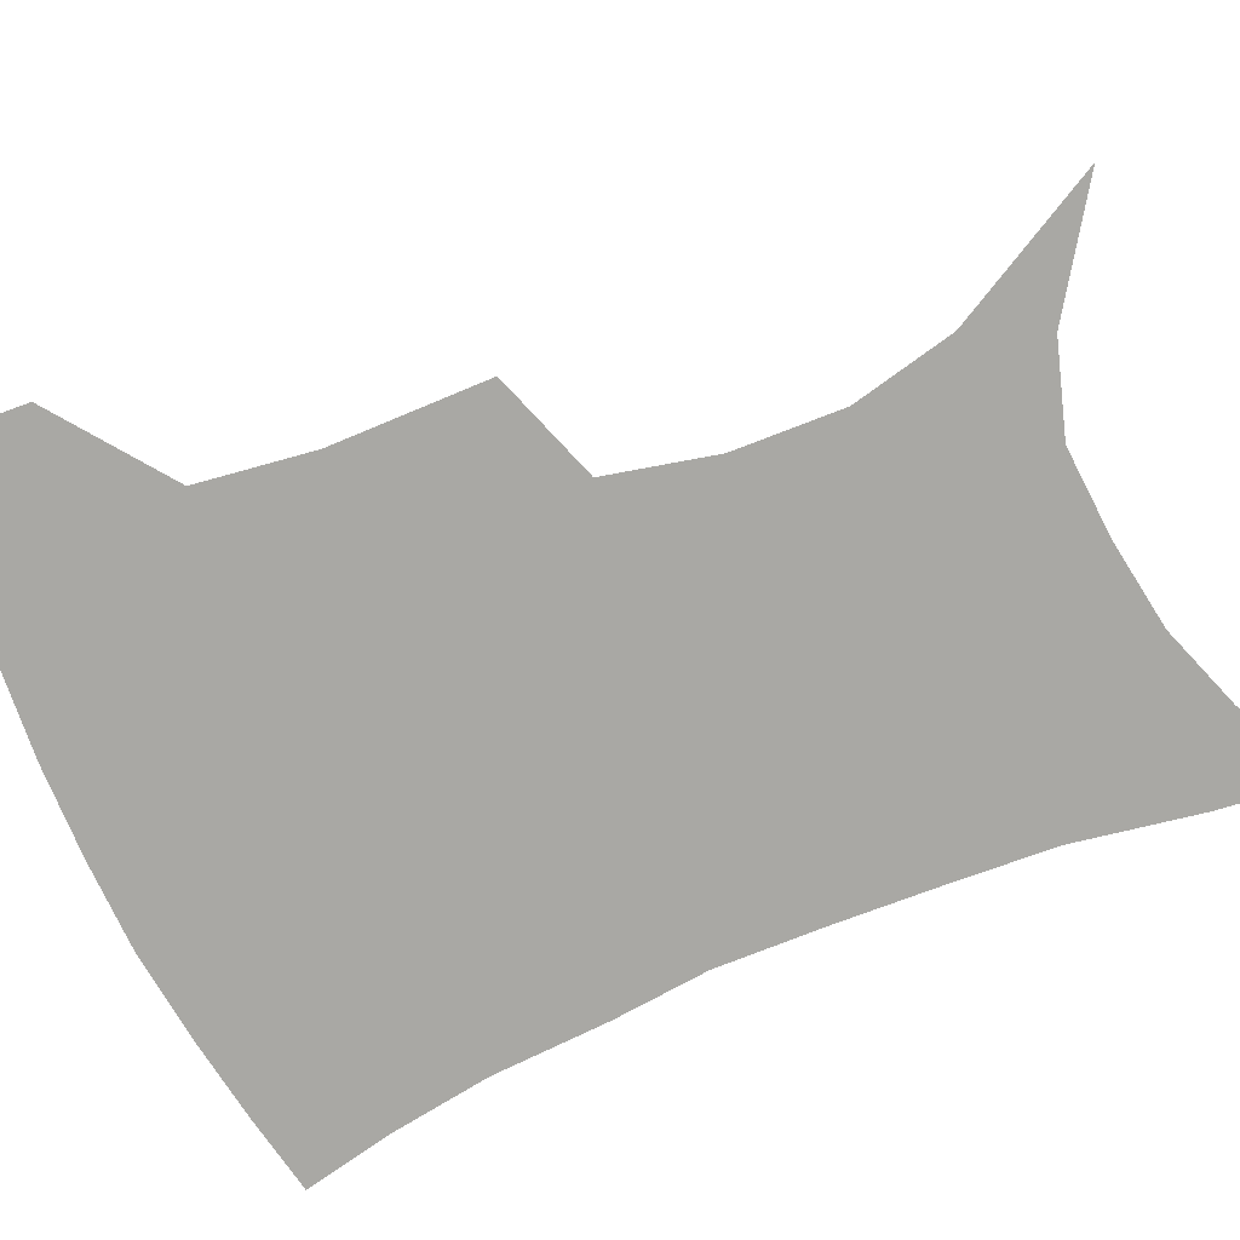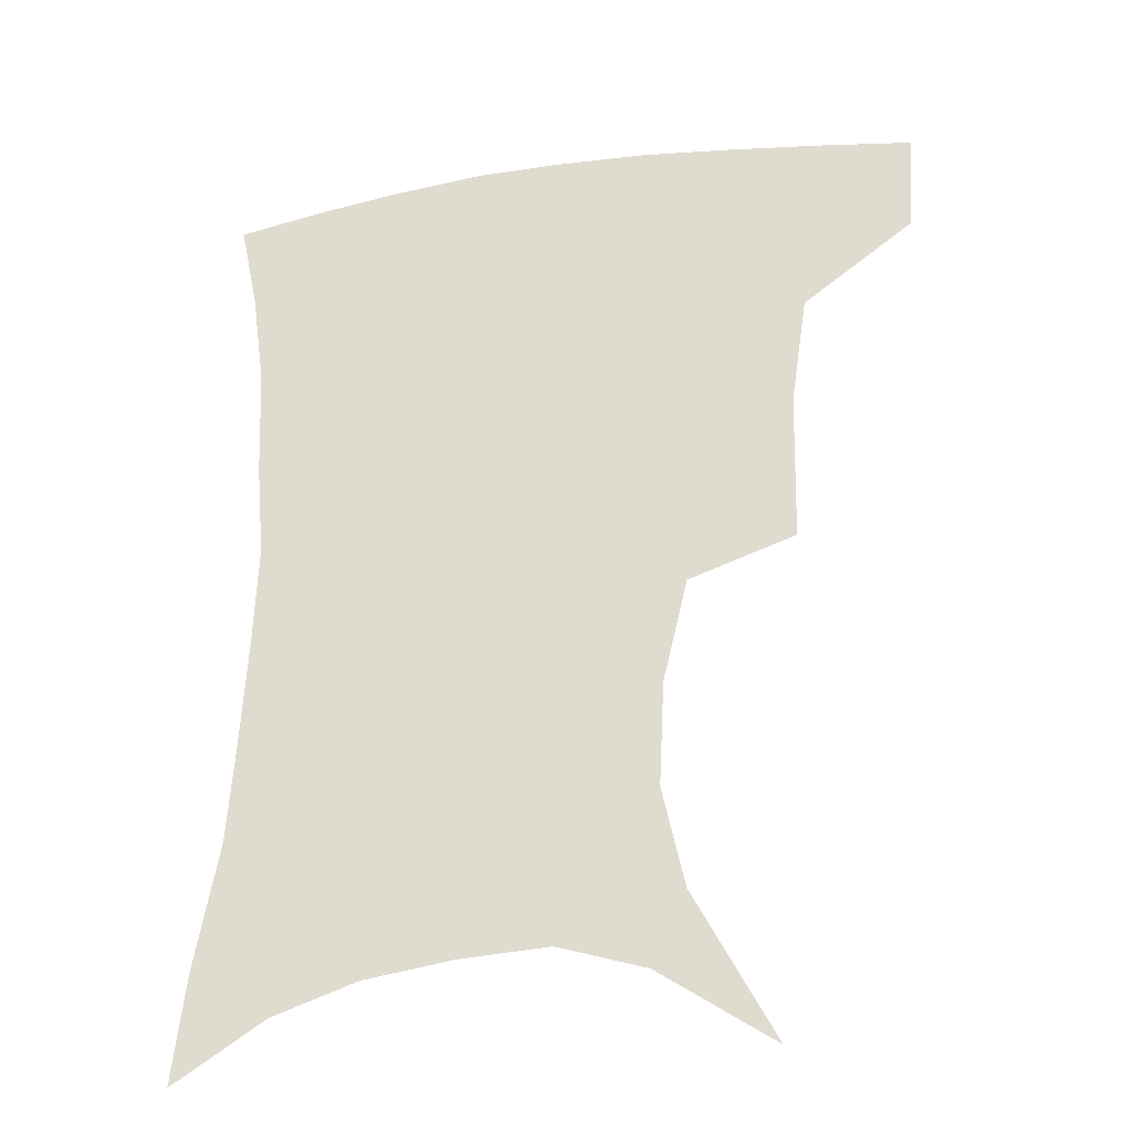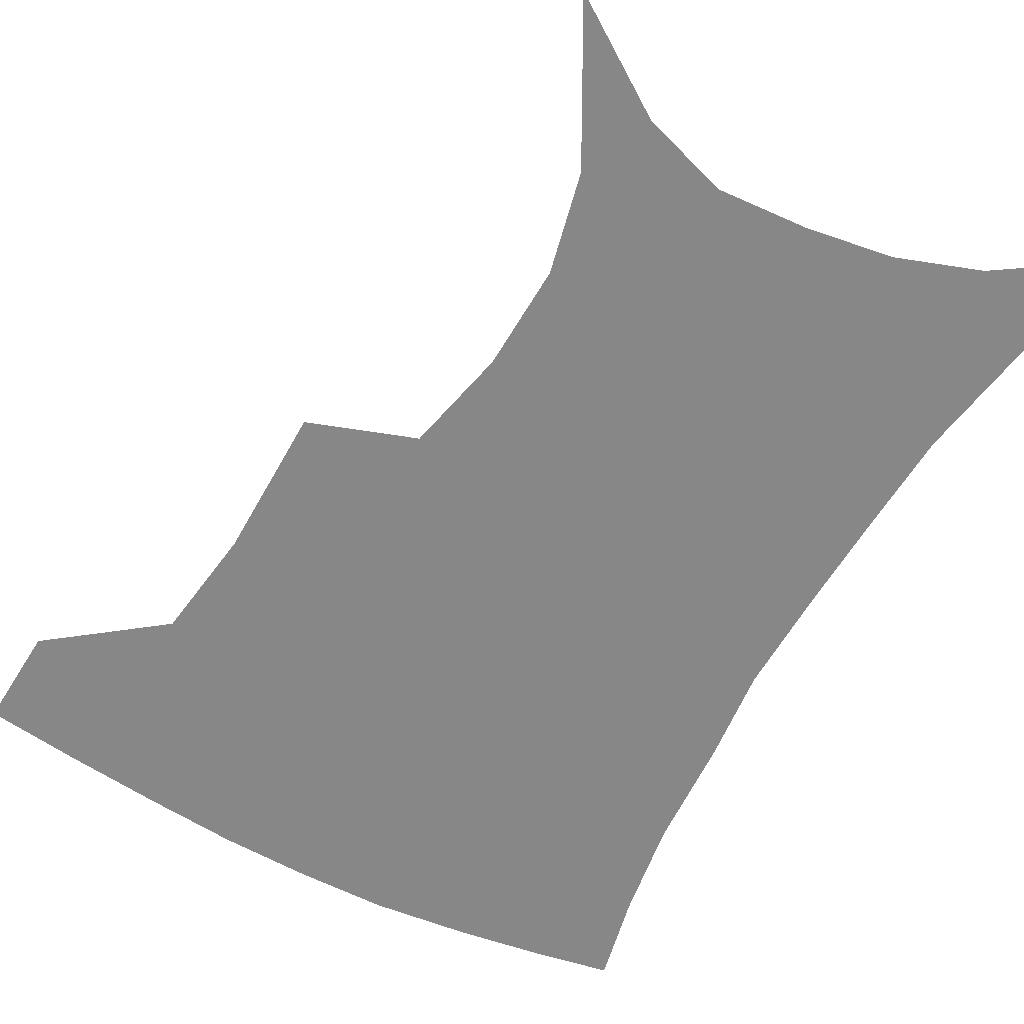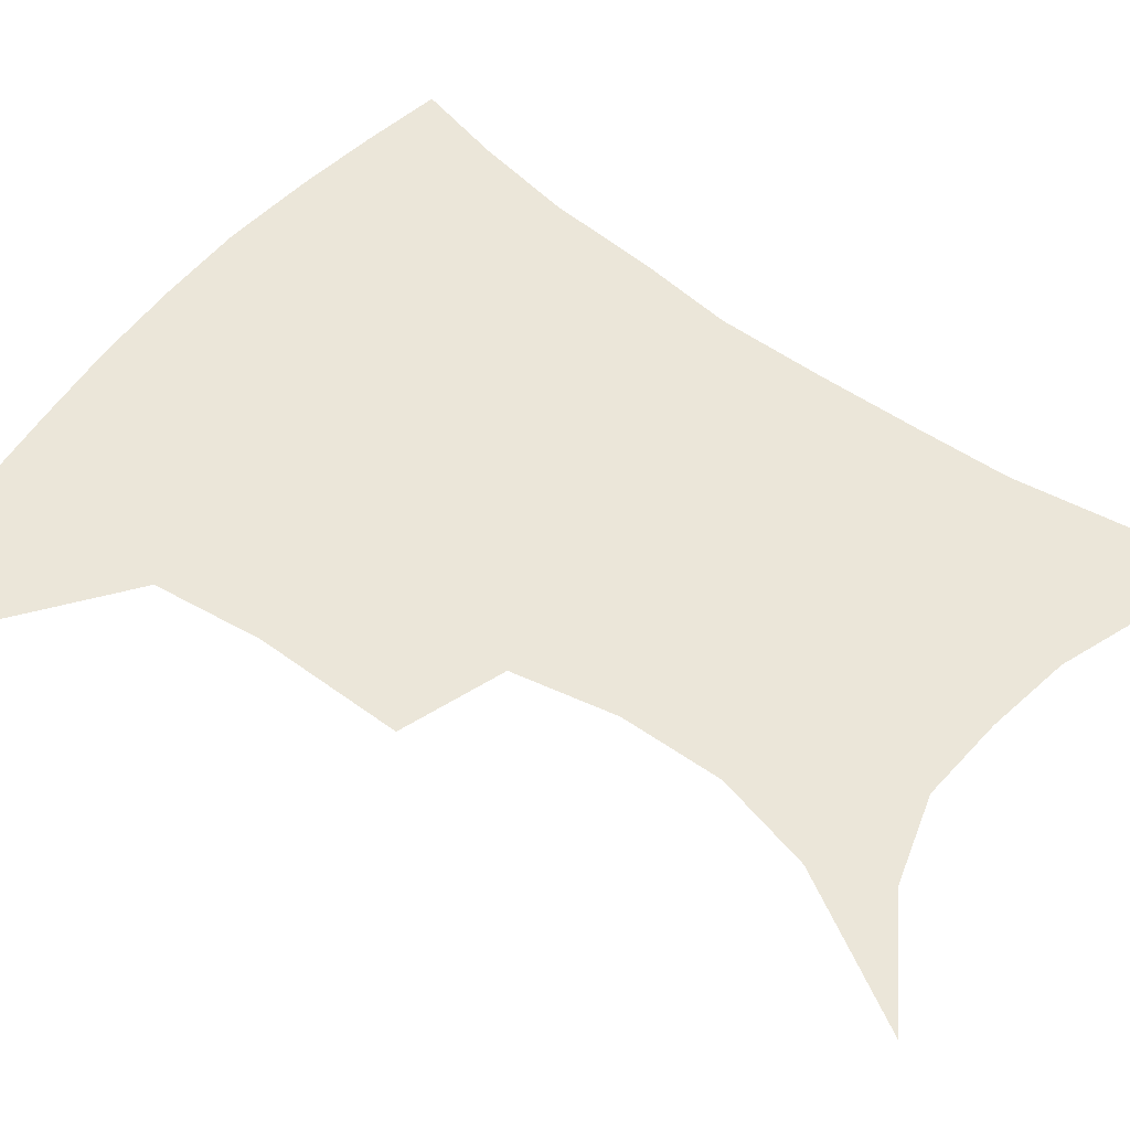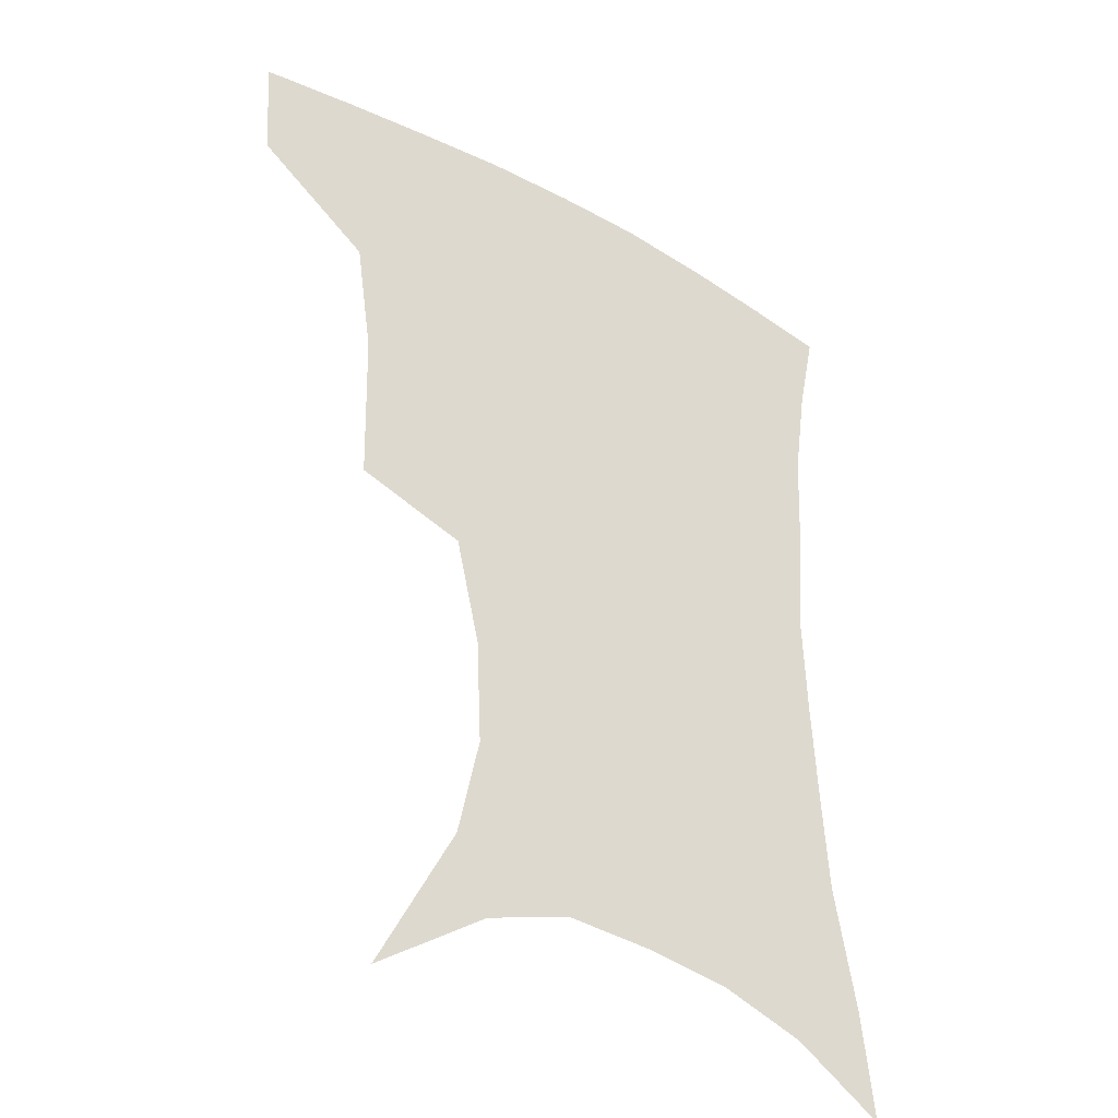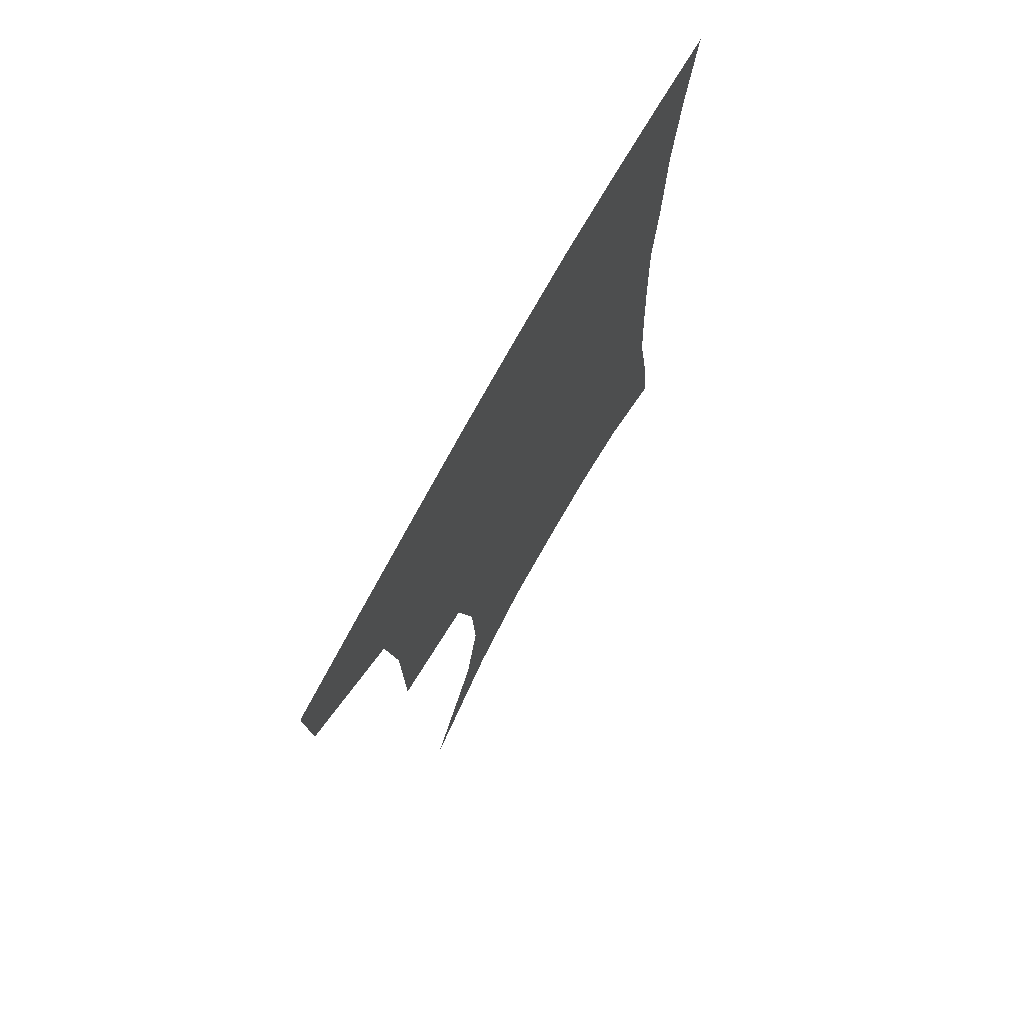
<metadata>
{"format":"obj","ext":"obj","renderer":"f3d","projection":"perspective","resolution":1024,"background":"white","views":[{"elev":-74.9,"azim":-66.1,"up":"+Z"},{"elev":-29.7,"azim":-168.1,"up":"+Y"},{"elev":-62.5,"azim":-28.0,"up":"+Z"},{"elev":57.2,"azim":-51.6,"up":"+Z"},{"elev":-36.1,"azim":-35.6,"up":"+Y"},{"elev":73.2,"azim":-61.2,"up":"+Y"}]}
</metadata>
<code>
v 457.4 383.1 0
v 455.2 415.3 0
v 499 273.1 0
v 497.9 321.5 0
v 492.7 357.1 0
v 489.2 389.3 0
v 485.3 419.2 0
v 510 115.9 0
v 535.1 163 0
v 542 194.8 0
v 540.5 228.2 0
v 532.6 261.5 0
v 527.4 301.1 0
v 524.5 335.5 0
v 521.5 365.7 0
v 518.1 393.5 0
v 514.8 422.4 0
v 545.8 140.1 0
v 560.8 180.7 0
v 562 213.2 0
v 559.1 245.3 0
v 554.3 276.2 0
v 551 308.1 0
v 549.8 341.9 0
v 548.1 369.2 0
v 546.8 396.2 0
v 543.7 424.9 0
v 573.3 148.8 0
v 581.1 185.2 0
v 581.4 222 0
v 578.9 253.1 0
v 576.4 283.9 0
v 575.1 316.9 0
v 574.6 345.3 0
v 575 372.7 0
v 574 397.7 0
v 572.4 425.8 0
v 601.3 147 0
v 602.4 189 0
v 601.5 220.2 0
v 599.3 252.9 0
v 597.7 288 0
v 597.6 318.3 0
v 598.4 346.5 0
v 599.6 372.5 0
v 600.8 397.7 0
v 600.5 425.4 0
v 629 142.9 0
v 624.4 184.5 0
v 621.1 223.1 0
v 619.6 255.1 0
v 619.2 284.9 0
v 619.9 313.8 0
v 621.1 344.3 0
v 624 370.7 0
v 627.2 396.3 0
v 630.2 422.2 0
v 655.5 133.8 0
v 648.1 175.9 0
v 643.1 214 0
v 641.4 246 0
v 640.6 277.6 0
v 641.6 307.6 0
v 644.9 334.8 0
v 647.8 365.3 0
v 651.8 393.6 0
v 656.7 418.3 0
v 684 115.4 0
v 680.1 149.4 0
v 672.8 189.1 0
v 670.6 220.8 0
v 668.8 253.7 0
v 667.5 287.8 0
v 670.2 317.8 0
v 671.7 354.2 0
v 676.1 385.9 0
v 681.8 413.7 0
v 691 451 0
f 5 6 1
f 1 6 2
f 6 7 2
f 12 13 3
f 3 13 4
f 13 14 4
f 4 14 5
f 14 15 5
f 5 15 6
f 15 16 6
f 6 16 7
f 16 17 7
f 8 18 9
f 18 19 9
f 9 19 10
f 19 20 10
f 10 20 11
f 20 21 11
f 11 21 12
f 21 22 12
f 12 22 13
f 22 23 13
f 13 23 14
f 23 24 14
f 14 24 15
f 24 25 15
f 15 25 16
f 25 26 16
f 16 26 17
f 26 27 17
f 18 28 19
f 28 29 19
f 19 29 20
f 29 30 20
f 20 30 21
f 30 31 21
f 21 31 22
f 31 32 22
f 22 32 23
f 32 33 23
f 23 33 24
f 33 34 24
f 24 34 25
f 34 35 25
f 25 35 26
f 35 36 26
f 26 36 27
f 36 37 27
f 28 38 29
f 38 39 29
f 29 39 30
f 39 40 30
f 30 40 31
f 40 41 31
f 31 41 32
f 41 42 32
f 32 42 33
f 42 43 33
f 33 43 34
f 43 44 34
f 34 44 35
f 44 45 35
f 35 45 36
f 45 46 36
f 36 46 37
f 46 47 37
f 38 48 39
f 48 49 39
f 39 49 40
f 49 50 40
f 40 50 41
f 50 51 41
f 41 51 42
f 51 52 42
f 42 52 43
f 52 53 43
f 43 53 44
f 53 54 44
f 44 54 45
f 54 55 45
f 45 55 46
f 55 56 46
f 46 56 47
f 56 57 47
f 48 58 49
f 58 59 49
f 49 59 50
f 59 60 50
f 50 60 51
f 60 61 51
f 51 61 52
f 61 62 52
f 52 62 53
f 62 63 53
f 53 63 54
f 63 64 54
f 54 64 55
f 64 65 55
f 55 65 56
f 65 66 56
f 56 66 57
f 66 67 57
f 58 68 59
f 68 69 59
f 59 69 60
f 69 70 60
f 60 70 61
f 70 71 61
f 61 71 62
f 71 72 62
f 62 72 63
f 72 73 63
f 63 73 64
f 73 74 64
f 64 74 65
f 74 75 65
f 65 75 66
f 75 76 66
f 66 76 67
f 76 77 67

</code>
